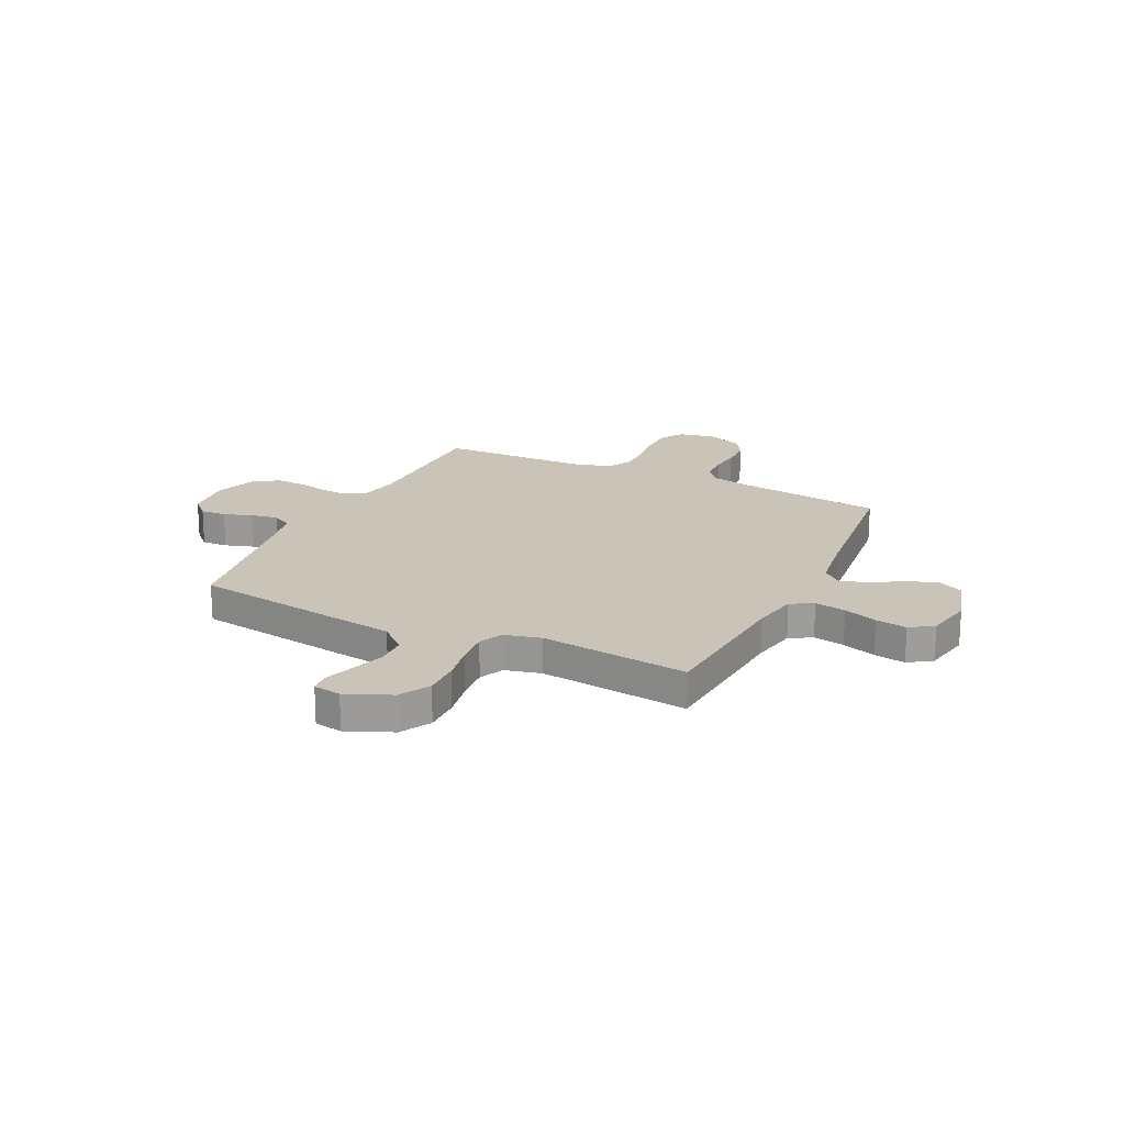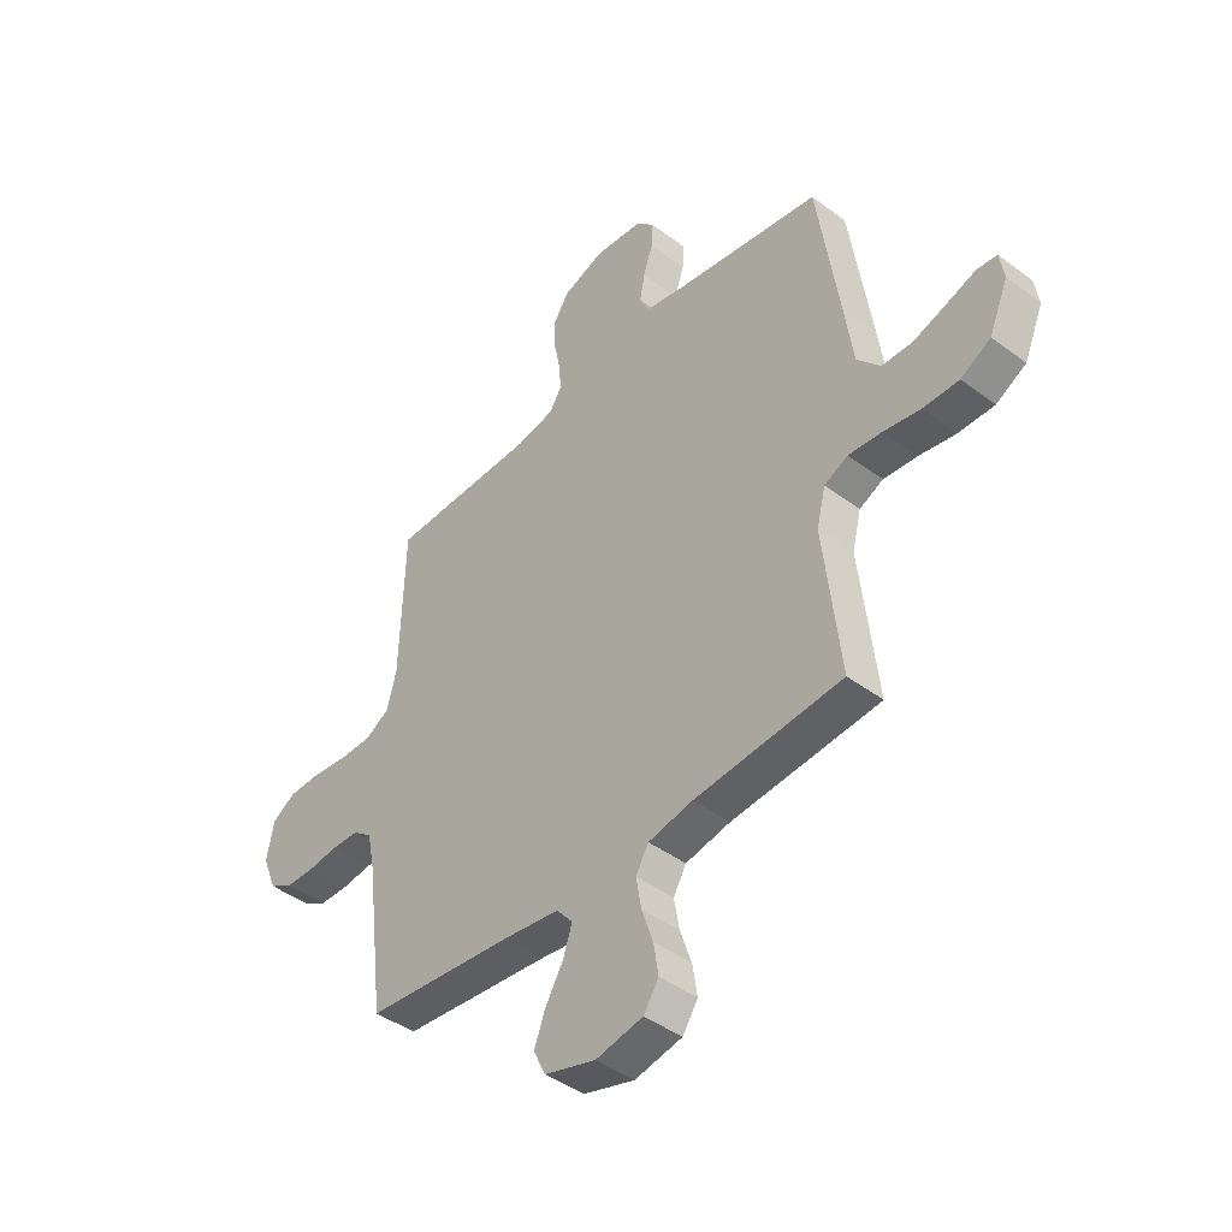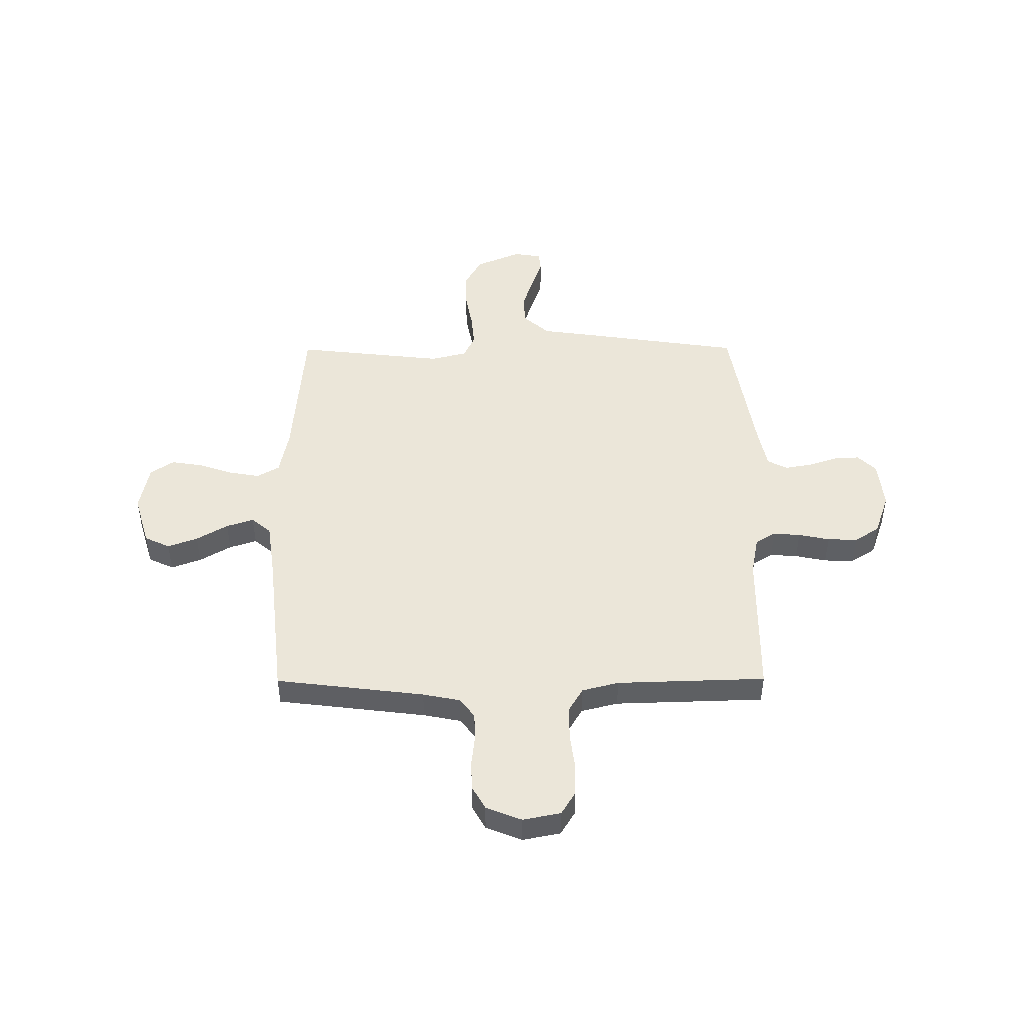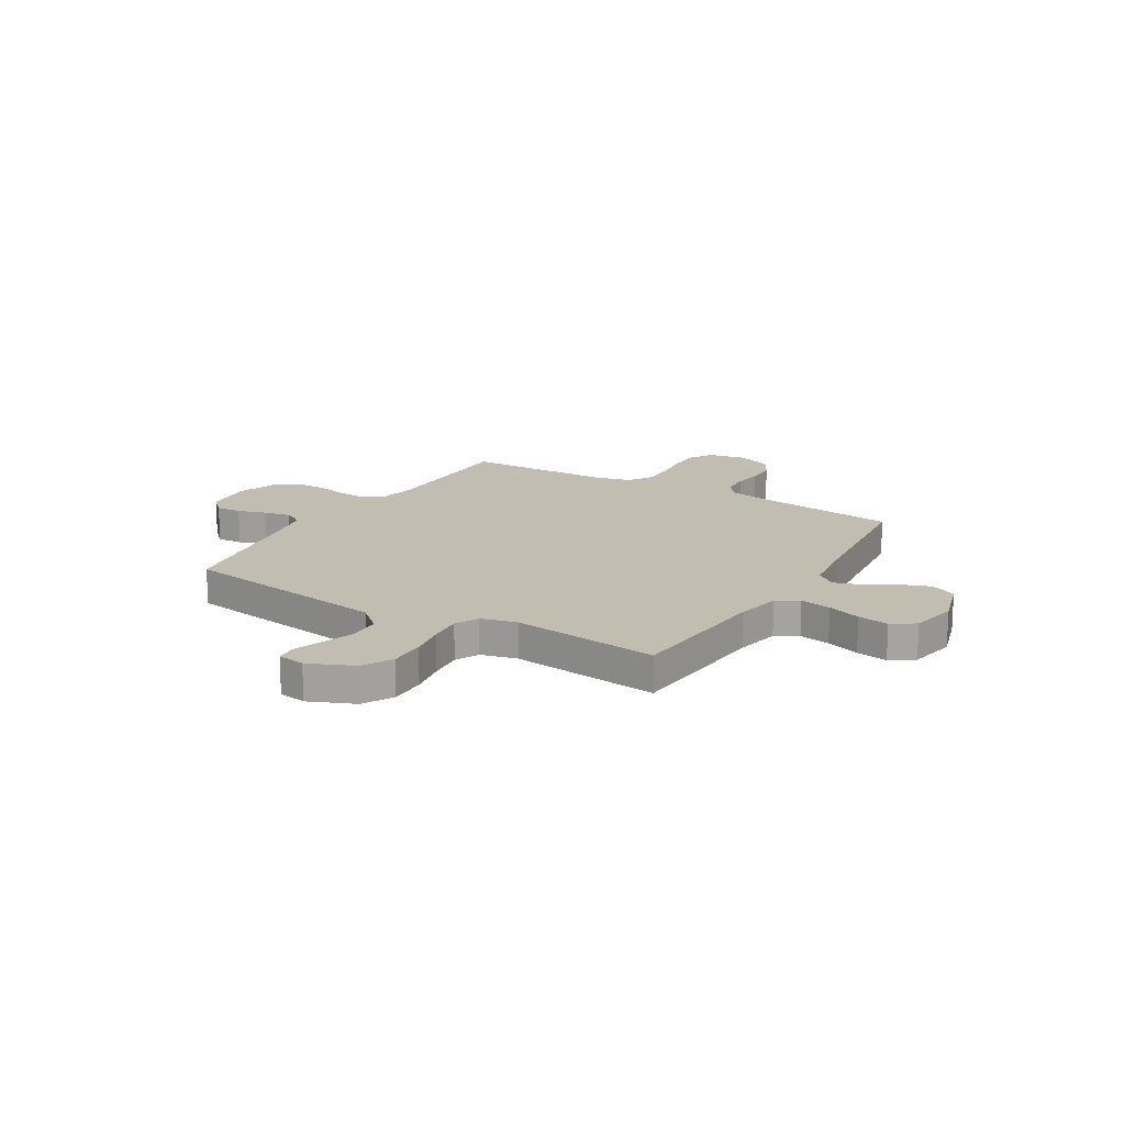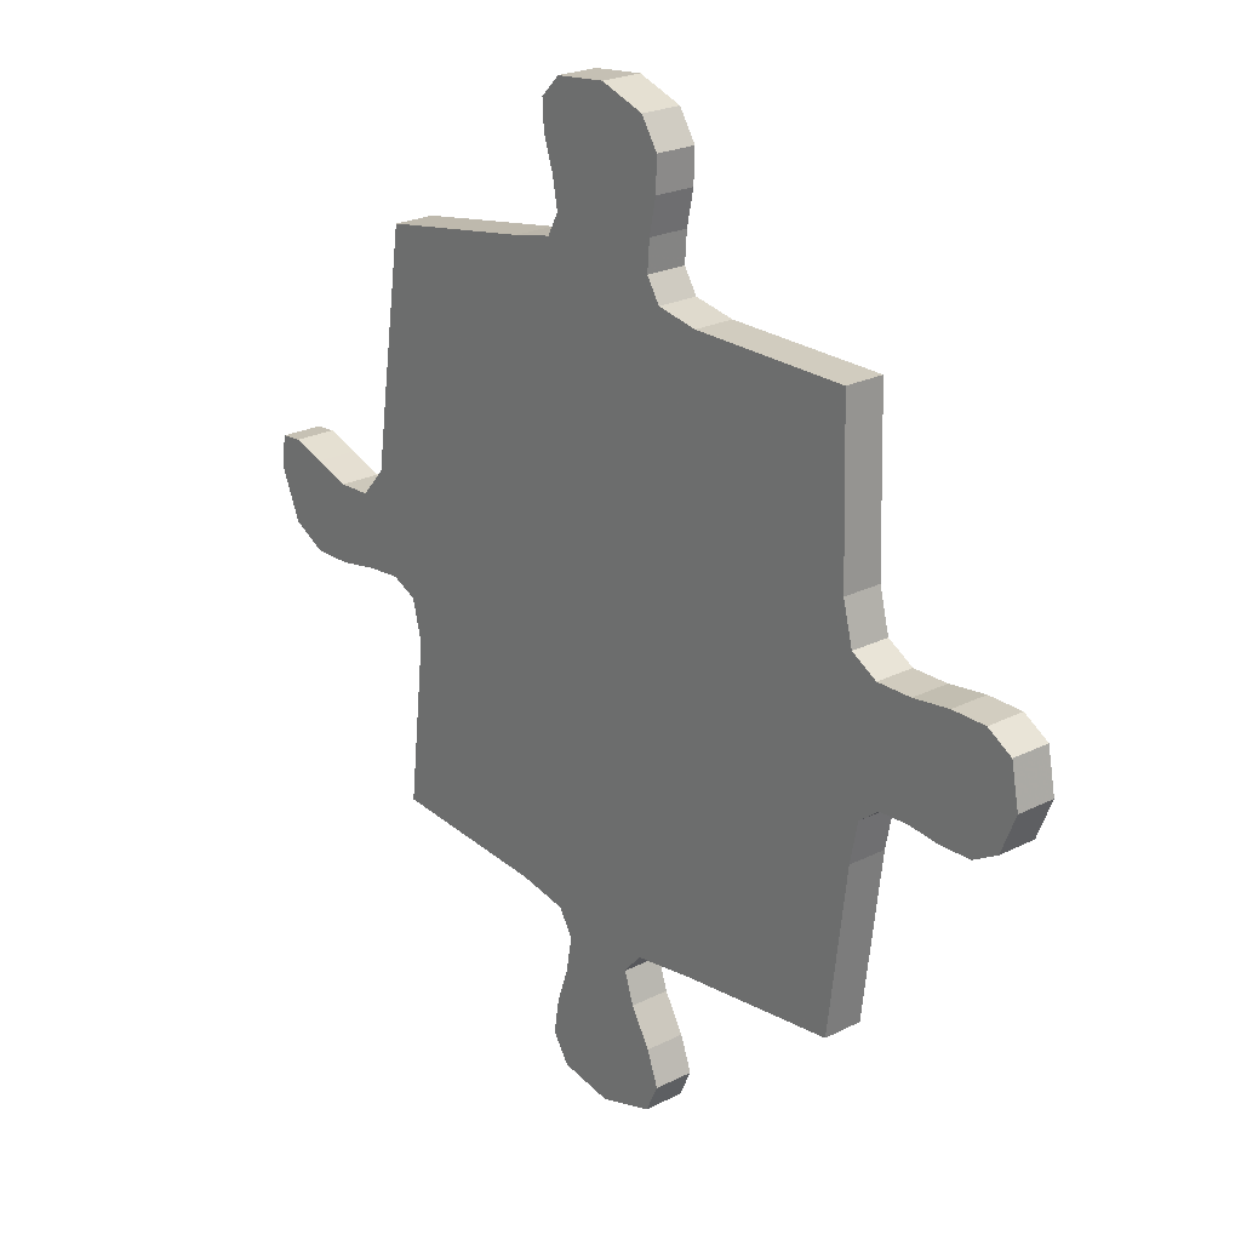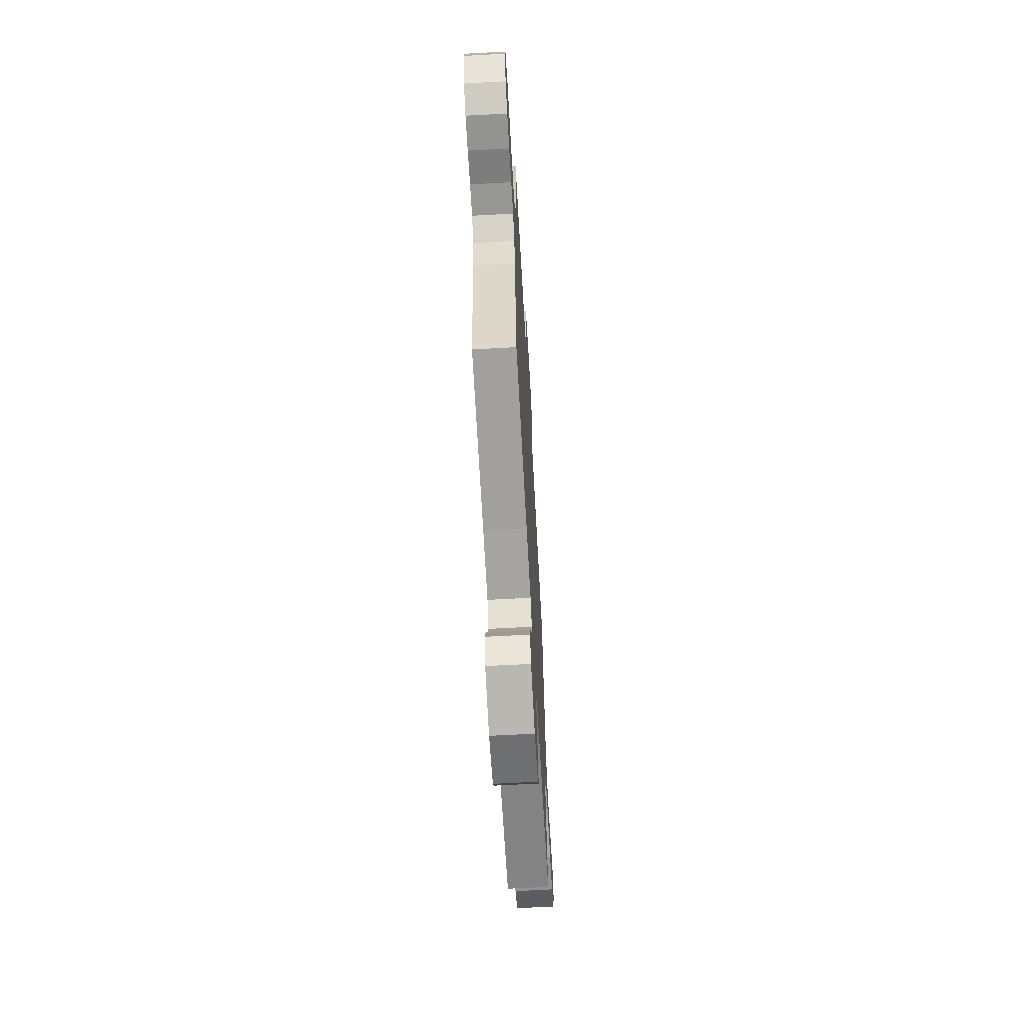
<metadata>
{"format":"obj","ext":"obj","renderer":"f3d","projection":"perspective","resolution":1024,"background":"white","views":[{"elev":20.0,"azim":115.8,"up":"+Y"},{"elev":-43.4,"azim":48.6,"up":"+Z"},{"elev":47.3,"azim":-90.3,"up":"+Y"},{"elev":16.8,"azim":121.0,"up":"+Y"},{"elev":23.6,"azim":-130.2,"up":"+Z"},{"elev":-65.7,"azim":-86.8,"up":"+Z"}]}
</metadata>
<code>
v 0.5 0.07 -0.5
v 0.2 0.07 -0.524
v 0.109 0.07 -0.542
v 0.083 0.07 -0.587
v 0.094 0.07 -0.65
v 0.117 0.07 -0.718
v 0.127 0.07 -0.781
v 0.096 0.07 -0.828
v 0 0.07 -0.847
v -0.104 0.07 -0.816
v -0.128 0.07 -0.765
v -0.106 0.07 -0.705
v -0.069 0.07 -0.642
v -0.051 0.07 -0.587
v -0.084 0.07 -0.548
v -0.2 0.07 -0.532
v -0.5 0.07 -0.5
v -0.537 0.07 -0.2
v -0.552 0.07 -0.125
v -0.591 0.07 -0.095
v -0.646 0.07 -0.093
v -0.707 0.07 -0.1
v -0.767 0.07 -0.099
v -0.815 0.07 -0.072
v -0.844 0.07 0
v -0.829 0.07 0.076
v -0.782 0.07 0.105
v -0.716 0.07 0.106
v -0.644 0.07 0.097
v -0.577 0.07 0.097
v -0.528 0.07 0.126
v -0.509 0.07 0.2
v -0.5 0.07 0.5
v -0.2 0.07 0.503
v -0.123 0.07 0.518
v -0.098 0.07 0.558
v -0.102 0.07 0.613
v -0.115 0.07 0.676
v -0.117 0.07 0.736
v -0.085 0.07 0.786
v 0 0.07 0.816
v 0.098 0.07 0.806
v 0.134 0.07 0.769
v 0.131 0.07 0.717
v 0.112 0.07 0.659
v 0.102 0.07 0.605
v 0.123 0.07 0.565
v 0.2 0.07 0.549
v 0.5 0.07 0.5
v 0.544 0.07 0.2
v 0.562 0.07 0.072
v 0.609 0.07 0.019
v 0.671 0.07 0.017
v 0.738 0.07 0.039
v 0.798 0.07 0.06
v 0.839 0.07 0.056
v 0.848 0.07 0
v 0.809 0.07 -0.091
v 0.748 0.07 -0.125
v 0.675 0.07 -0.124
v 0.599 0.07 -0.11
v 0.532 0.07 -0.104
v 0.484 0.07 -0.127
v 0.466 0.07 -0.2
v 0.5 0 -0.5
v 0.2 0 -0.524
v 0.109 0 -0.542
v 0.083 0 -0.587
v 0.094 0 -0.65
v 0.117 0 -0.718
v 0.127 0 -0.781
v 0.096 0 -0.828
v 0 0 -0.847
v -0.104 0 -0.816
v -0.128 0 -0.765
v -0.106 0 -0.705
v -0.069 0 -0.642
v -0.051 0 -0.587
v -0.084 0 -0.548
v -0.2 0 -0.532
v -0.5 0 -0.5
v -0.537 0 -0.2
v -0.552 0 -0.125
v -0.591 0 -0.095
v -0.646 0 -0.093
v -0.707 0 -0.1
v -0.767 0 -0.099
v -0.815 0 -0.072
v -0.844 0 0
v -0.829 0 0.076
v -0.782 0 0.105
v -0.716 0 0.106
v -0.644 0 0.097
v -0.577 0 0.097
v -0.528 0 0.126
v -0.509 0 0.2
v -0.5 0 0.5
v -0.2 0 0.503
v -0.123 0 0.518
v -0.098 0 0.558
v -0.102 0 0.613
v -0.115 0 0.676
v -0.117 0 0.736
v -0.085 0 0.786
v 0 0 0.816
v 0.098 0 0.806
v 0.134 0 0.769
v 0.131 0 0.717
v 0.112 0 0.659
v 0.102 0 0.605
v 0.123 0 0.565
v 0.2 0 0.549
v 0.5 0 0.5
v 0.544 0 0.2
v 0.562 0 0.072
v 0.609 0 0.019
v 0.671 0 0.017
v 0.738 0 0.039
v 0.798 0 0.06
v 0.839 0 0.056
v 0.848 0 0
v 0.809 0 -0.091
v 0.748 0 -0.125
v 0.675 0 -0.124
v 0.599 0 -0.11
v 0.532 0 -0.104
v 0.484 0 -0.127
v 0.466 0 -0.2
f 59 60 61
f 58 59 61
f 57 58 61
f 56 57 61
f 55 56 61
f 54 55 61
f 53 54 61 62
f 52 53 62 63
f 48 49 50 51
f 47 48 51
f 47 51 52 63
f 43 44 45
f 42 43 45
f 41 42 45
f 40 41 45
f 39 40 45
f 38 39 45
f 37 38 45
f 36 37 45 46
f 47 63 64
f 46 47 64
f 36 46 64
f 35 36 64
f 27 28 29
f 26 27 29
f 25 26 29
f 24 25 29
f 23 24 29
f 22 23 29
f 21 22 29
f 20 21 29 30
f 19 20 30 31
f 16 17 18
f 19 31 32
f 18 19 32
f 16 18 32
f 15 16 32
f 11 12 13
f 10 11 13
f 9 10 13
f 8 9 13
f 7 8 13
f 6 7 13
f 5 6 13
f 4 5 13 14
f 32 33 34
f 15 32 34
f 14 15 34
f 4 14 34
f 3 4 34
f 34 35 64
f 3 34 64
f 2 3 64
f 1 2 64
f 125 124 123
f 125 123 122
f 125 122 121
f 125 121 120
f 125 120 119
f 125 119 118
f 126 125 118 117
f 127 126 117 116
f 115 114 113 112
f 115 112 111
f 127 116 115 111
f 109 108 107
f 109 107 106
f 109 106 105
f 109 105 104
f 109 104 103
f 109 103 102
f 109 102 101
f 110 109 101 100
f 128 127 111
f 128 111 110
f 128 110 100
f 128 100 99
f 93 92 91
f 93 91 90
f 93 90 89
f 93 89 88
f 93 88 87
f 93 87 86
f 93 86 85
f 94 93 85 84
f 95 94 84 83
f 82 81 80
f 96 95 83
f 96 83 82
f 96 82 80
f 96 80 79
f 77 76 75
f 77 75 74
f 77 74 73
f 77 73 72
f 77 72 71
f 77 71 70
f 77 70 69
f 78 77 69 68
f 98 97 96
f 98 96 79
f 98 79 78
f 98 78 68
f 98 68 67
f 128 99 98
f 128 98 67
f 128 67 66
f 128 66 65
f 1 65 66 2
f 2 66 67 3
f 3 67 68 4
f 4 68 69 5
f 5 69 70 6
f 6 70 71 7
f 7 71 72 8
f 8 72 73 9
f 9 73 74 10
f 10 74 75 11
f 11 75 76 12
f 12 76 77 13
f 13 77 78 14
f 14 78 79 15
f 15 79 80 16
f 16 80 81 17
f 17 81 82 18
f 18 82 83 19
f 19 83 84 20
f 20 84 85 21
f 21 85 86 22
f 22 86 87 23
f 23 87 88 24
f 24 88 89 25
f 25 89 90 26
f 26 90 91 27
f 27 91 92 28
f 28 92 93 29
f 29 93 94 30
f 30 94 95 31
f 31 95 96 32
f 32 96 97 33
f 33 97 98 34
f 34 98 99 35
f 35 99 100 36
f 36 100 101 37
f 37 101 102 38
f 38 102 103 39
f 39 103 104 40
f 40 104 105 41
f 41 105 106 42
f 42 106 107 43
f 43 107 108 44
f 44 108 109 45
f 45 109 110 46
f 46 110 111 47
f 47 111 112 48
f 48 112 113 49
f 49 113 114 50
f 50 114 115 51
f 51 115 116 52
f 52 116 117 53
f 53 117 118 54
f 54 118 119 55
f 55 119 120 56
f 56 120 121 57
f 57 121 122 58
f 58 122 123 59
f 59 123 124 60
f 60 124 125 61
f 61 125 126 62
f 62 126 127 63
f 63 127 128 64
f 64 128 65 1

</code>
